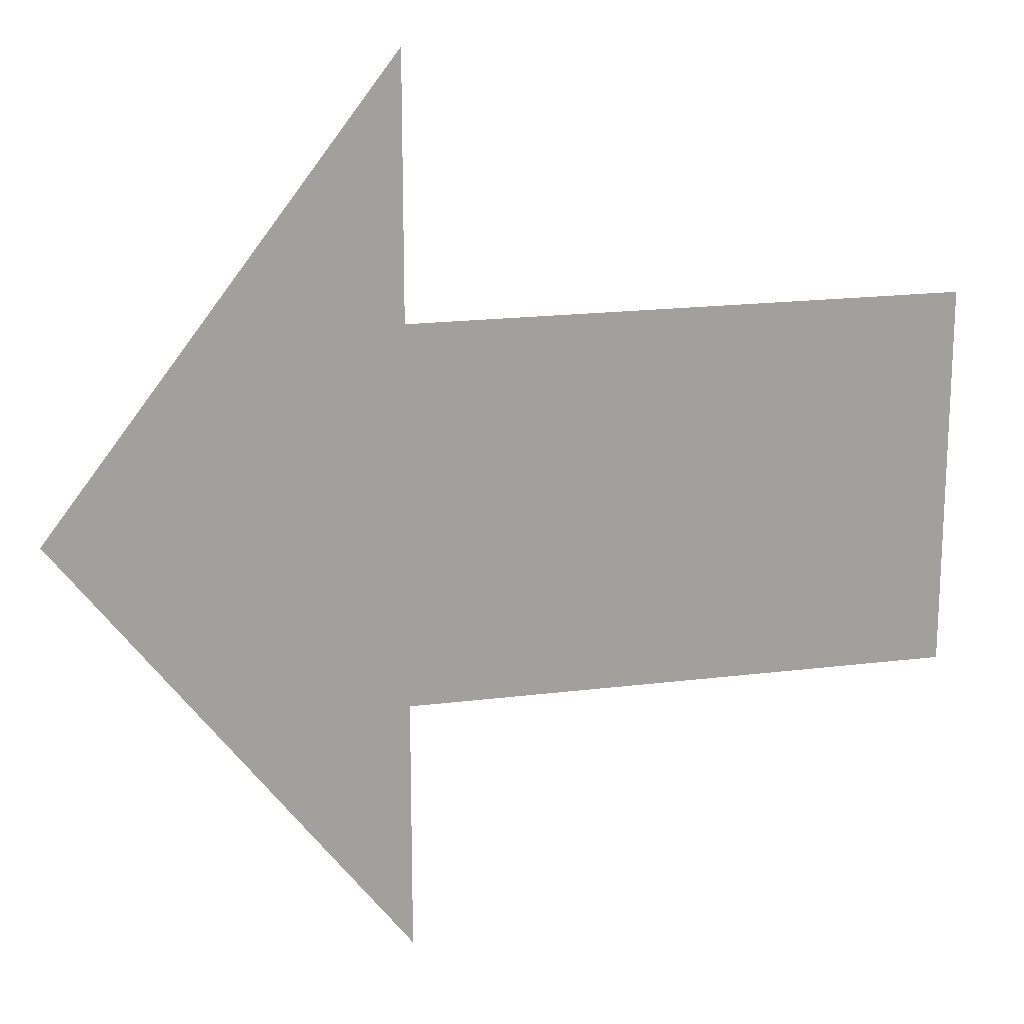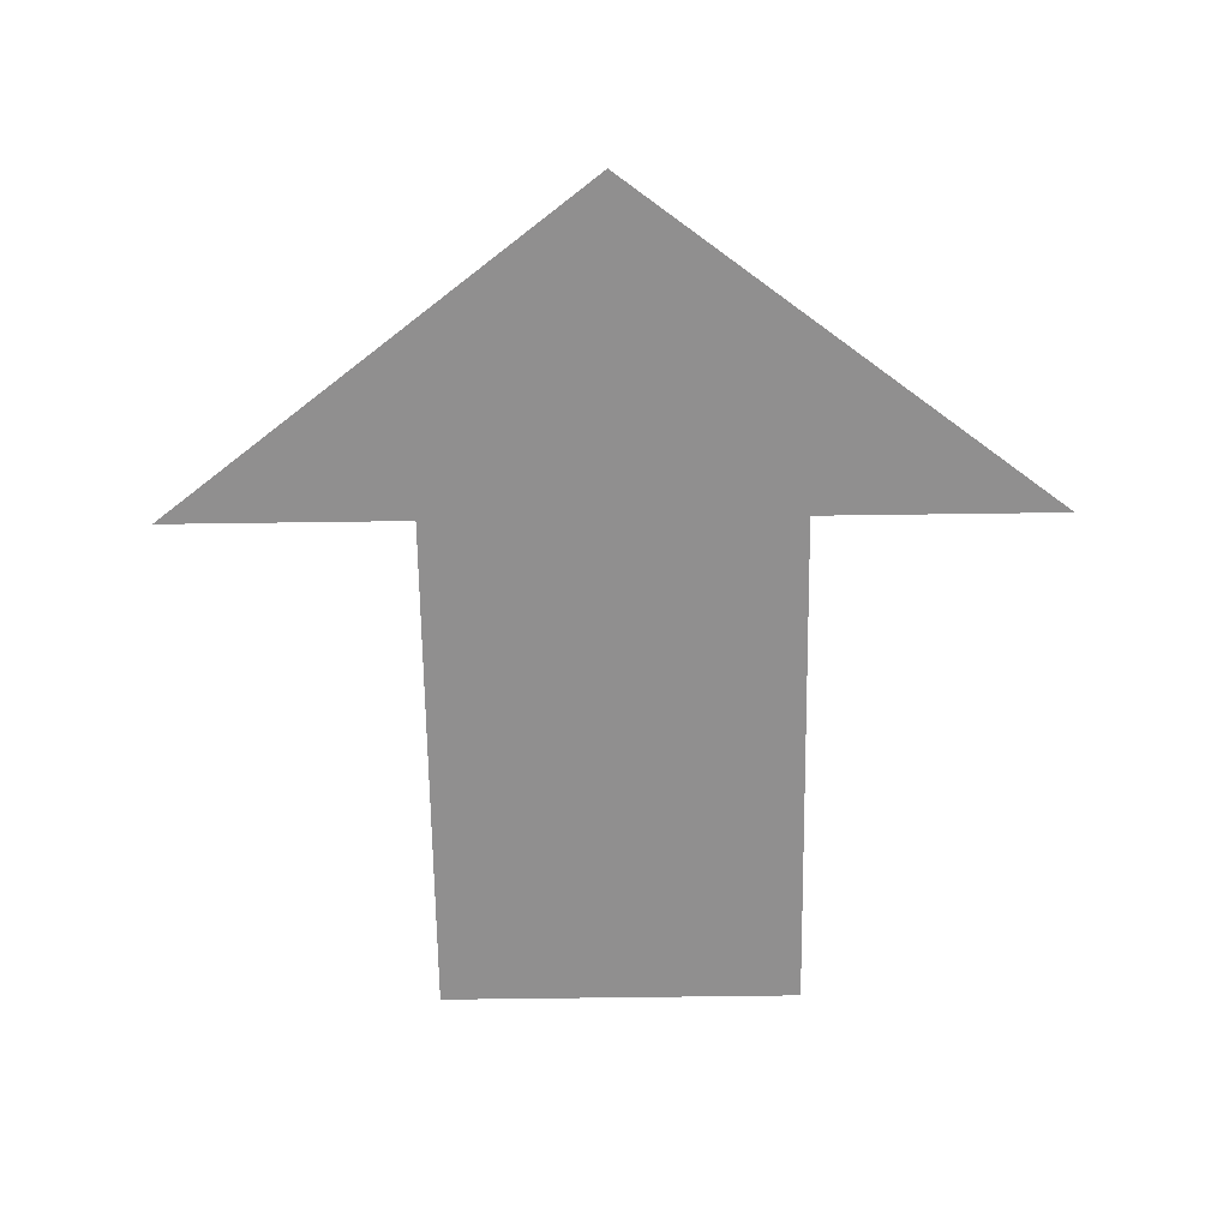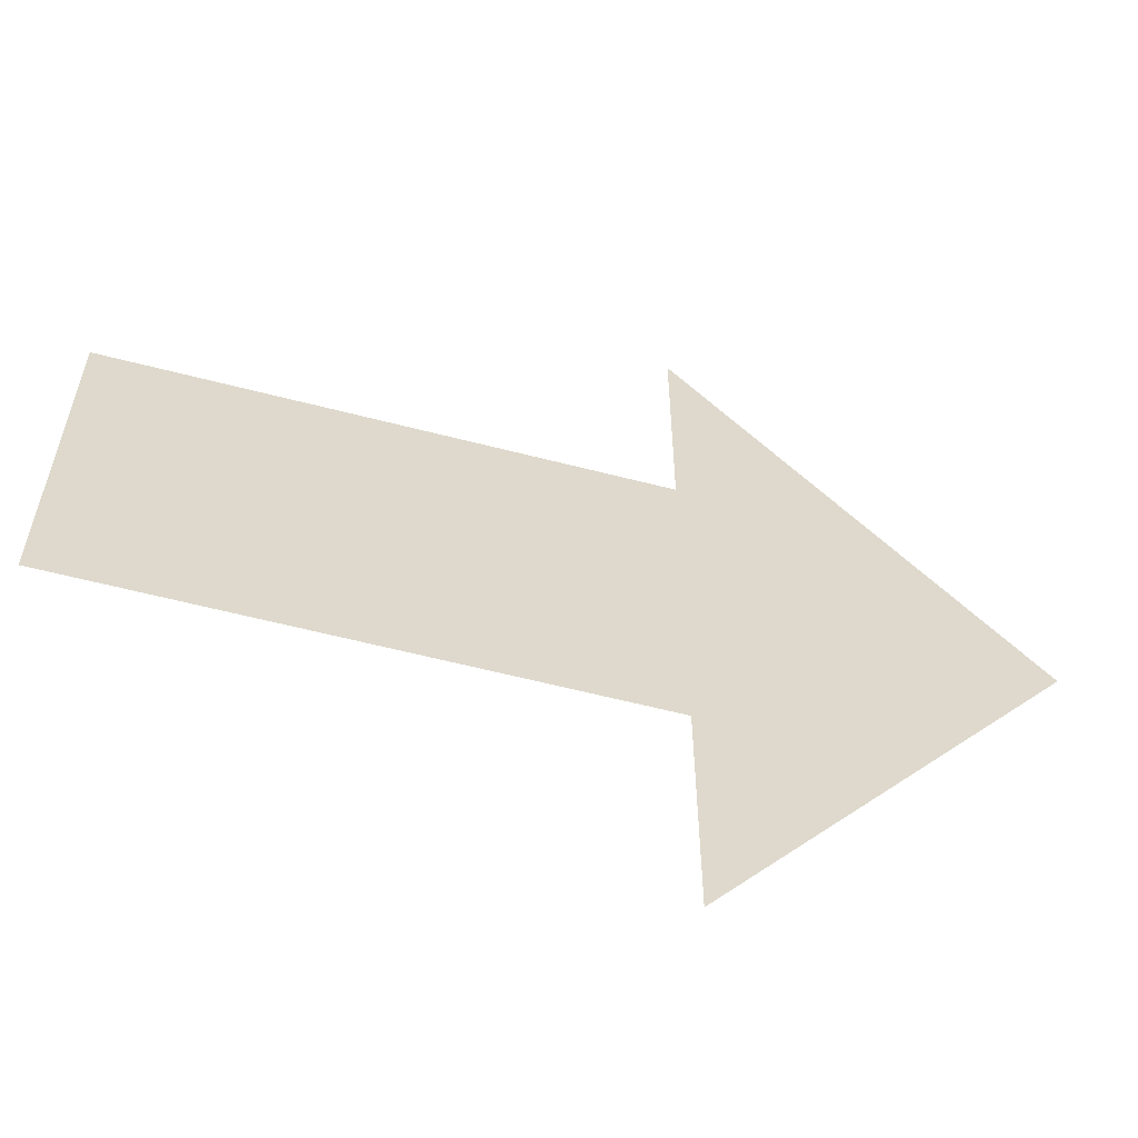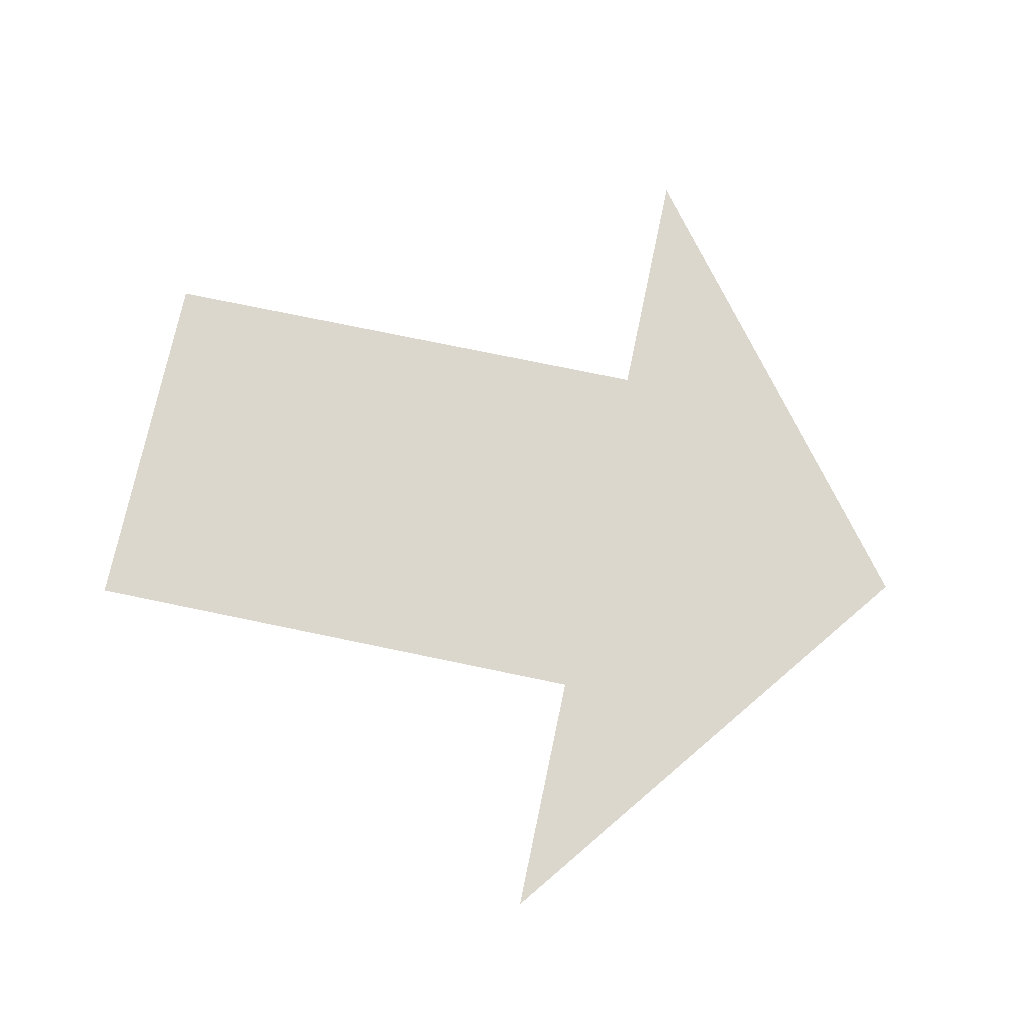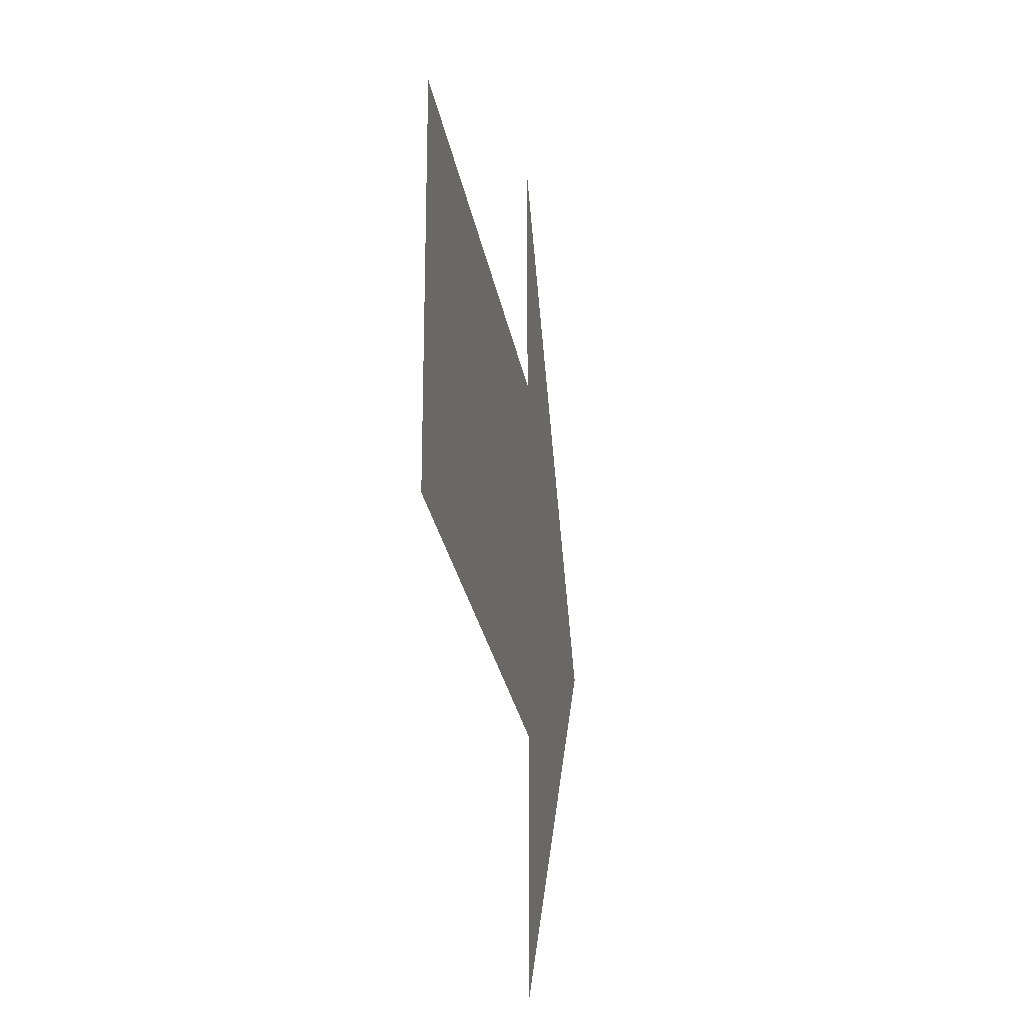
<metadata>
{"format":"obj","ext":"obj","renderer":"f3d","projection":"perspective","resolution":1024,"background":"white","views":[{"elev":18.1,"azim":-13.9,"up":"+Z"},{"elev":-65.4,"azim":-89.2,"up":"+Y"},{"elev":-59.8,"azim":165.1,"up":"+Z"},{"elev":73.4,"azim":-168.2,"up":"+Y"},{"elev":-25.2,"azim":99.0,"up":"+Z"}]}
</metadata>
<code>
o 平面
v -0.2292 0 0.4277
v -0.2292 0 -0.4277
v -1 0 0
v 1 0 -0
v -0.2292 0 1
v -0.2292 0 -1
v -0.2292 0 0
v 1 0 0.4277
v 1 0 -0.4277
f 2 6 3
f 1 7 3
f 4 1 8
f 5 1 3
f 9 7 4
f 7 2 3
f 4 7 1
f 9 2 7

</code>
